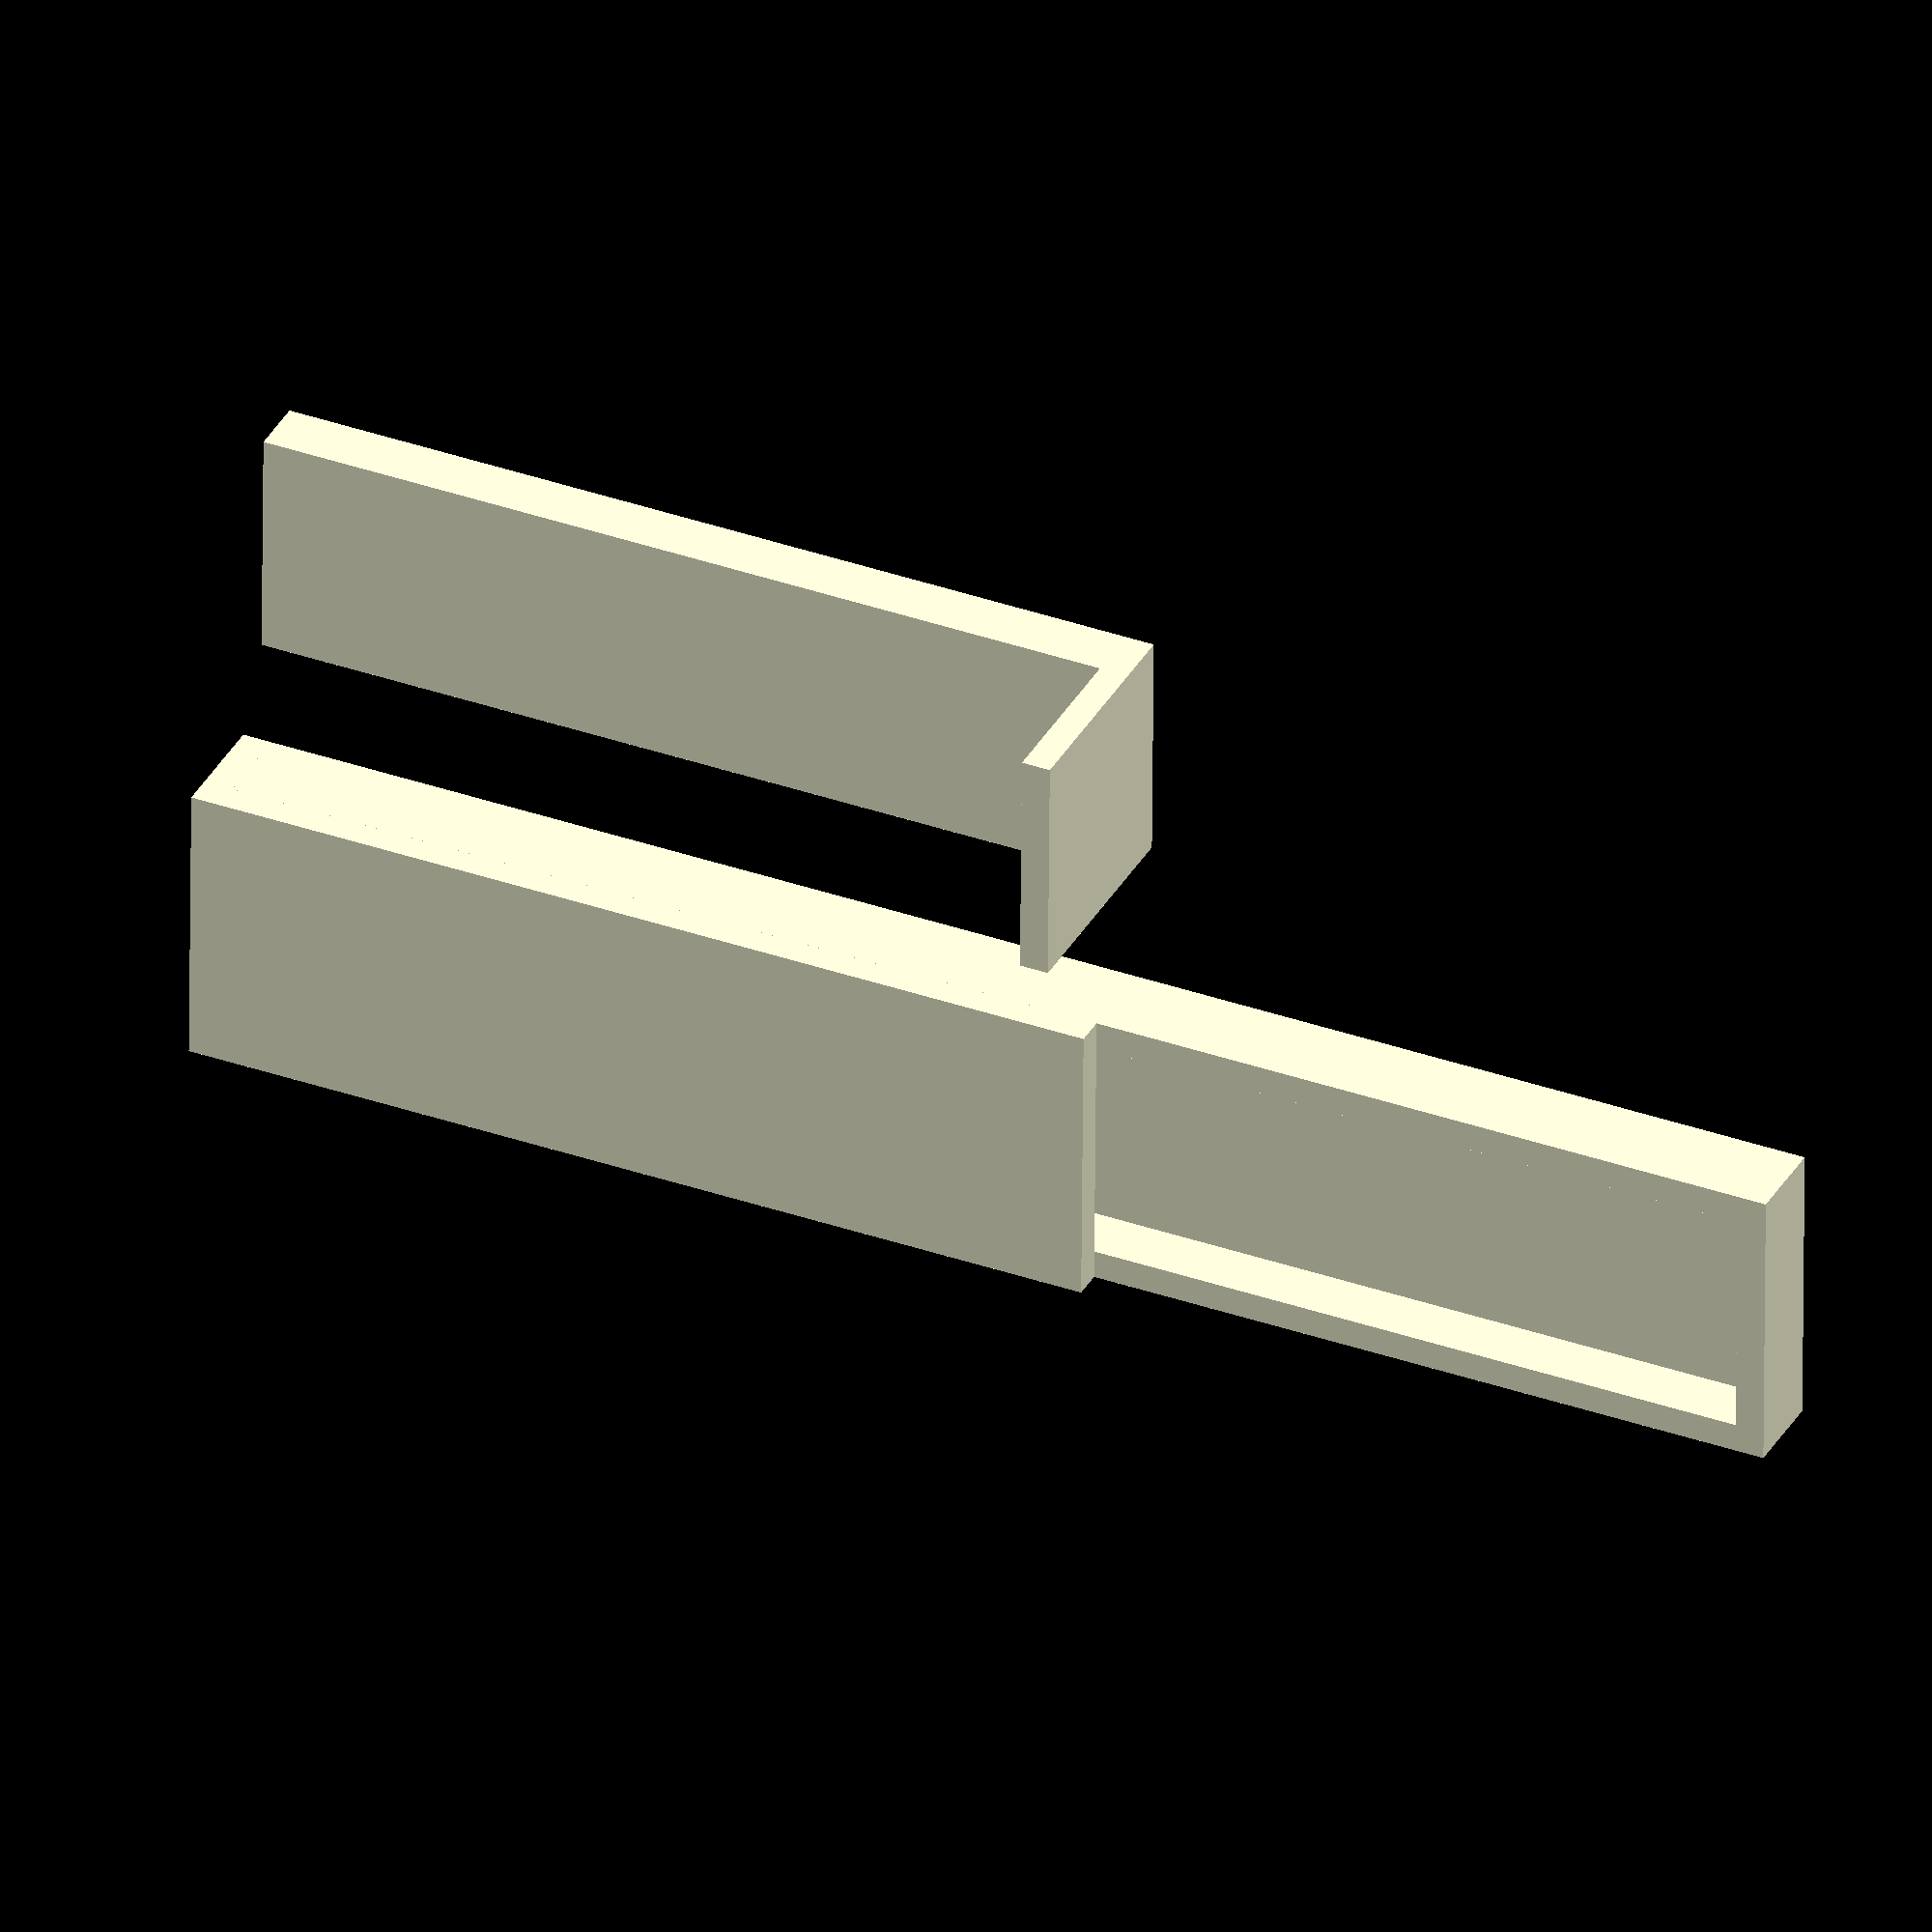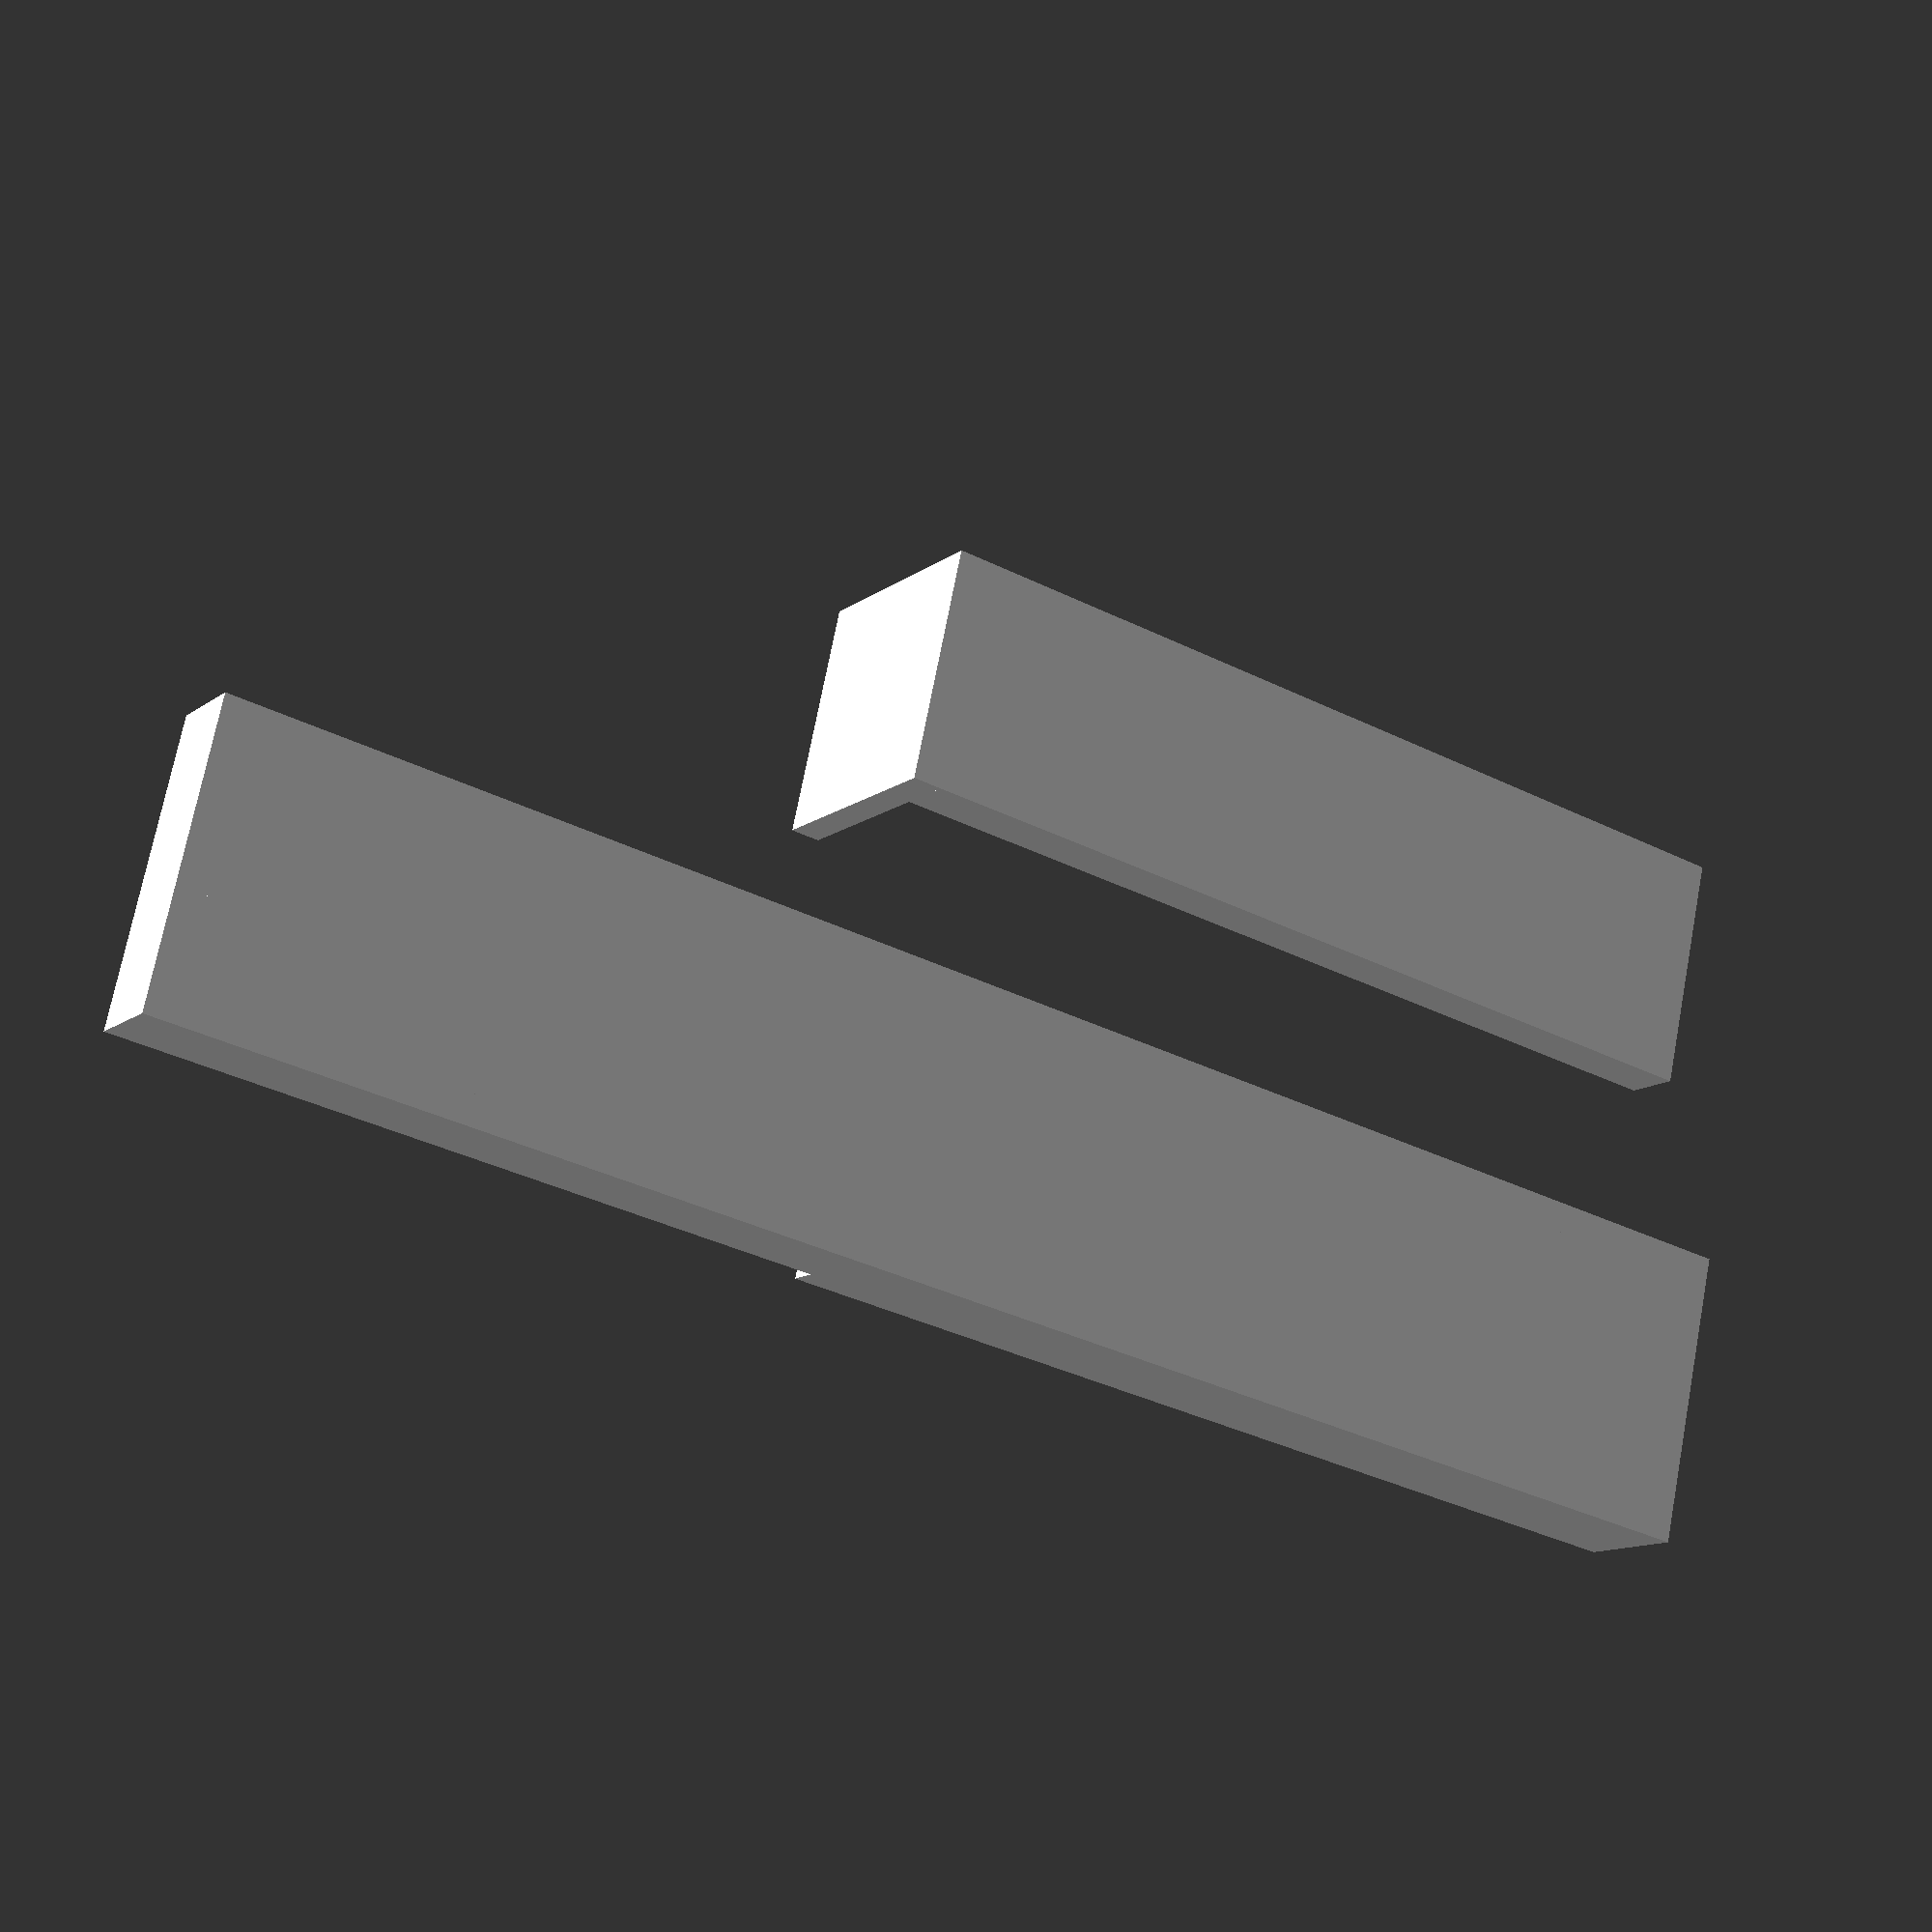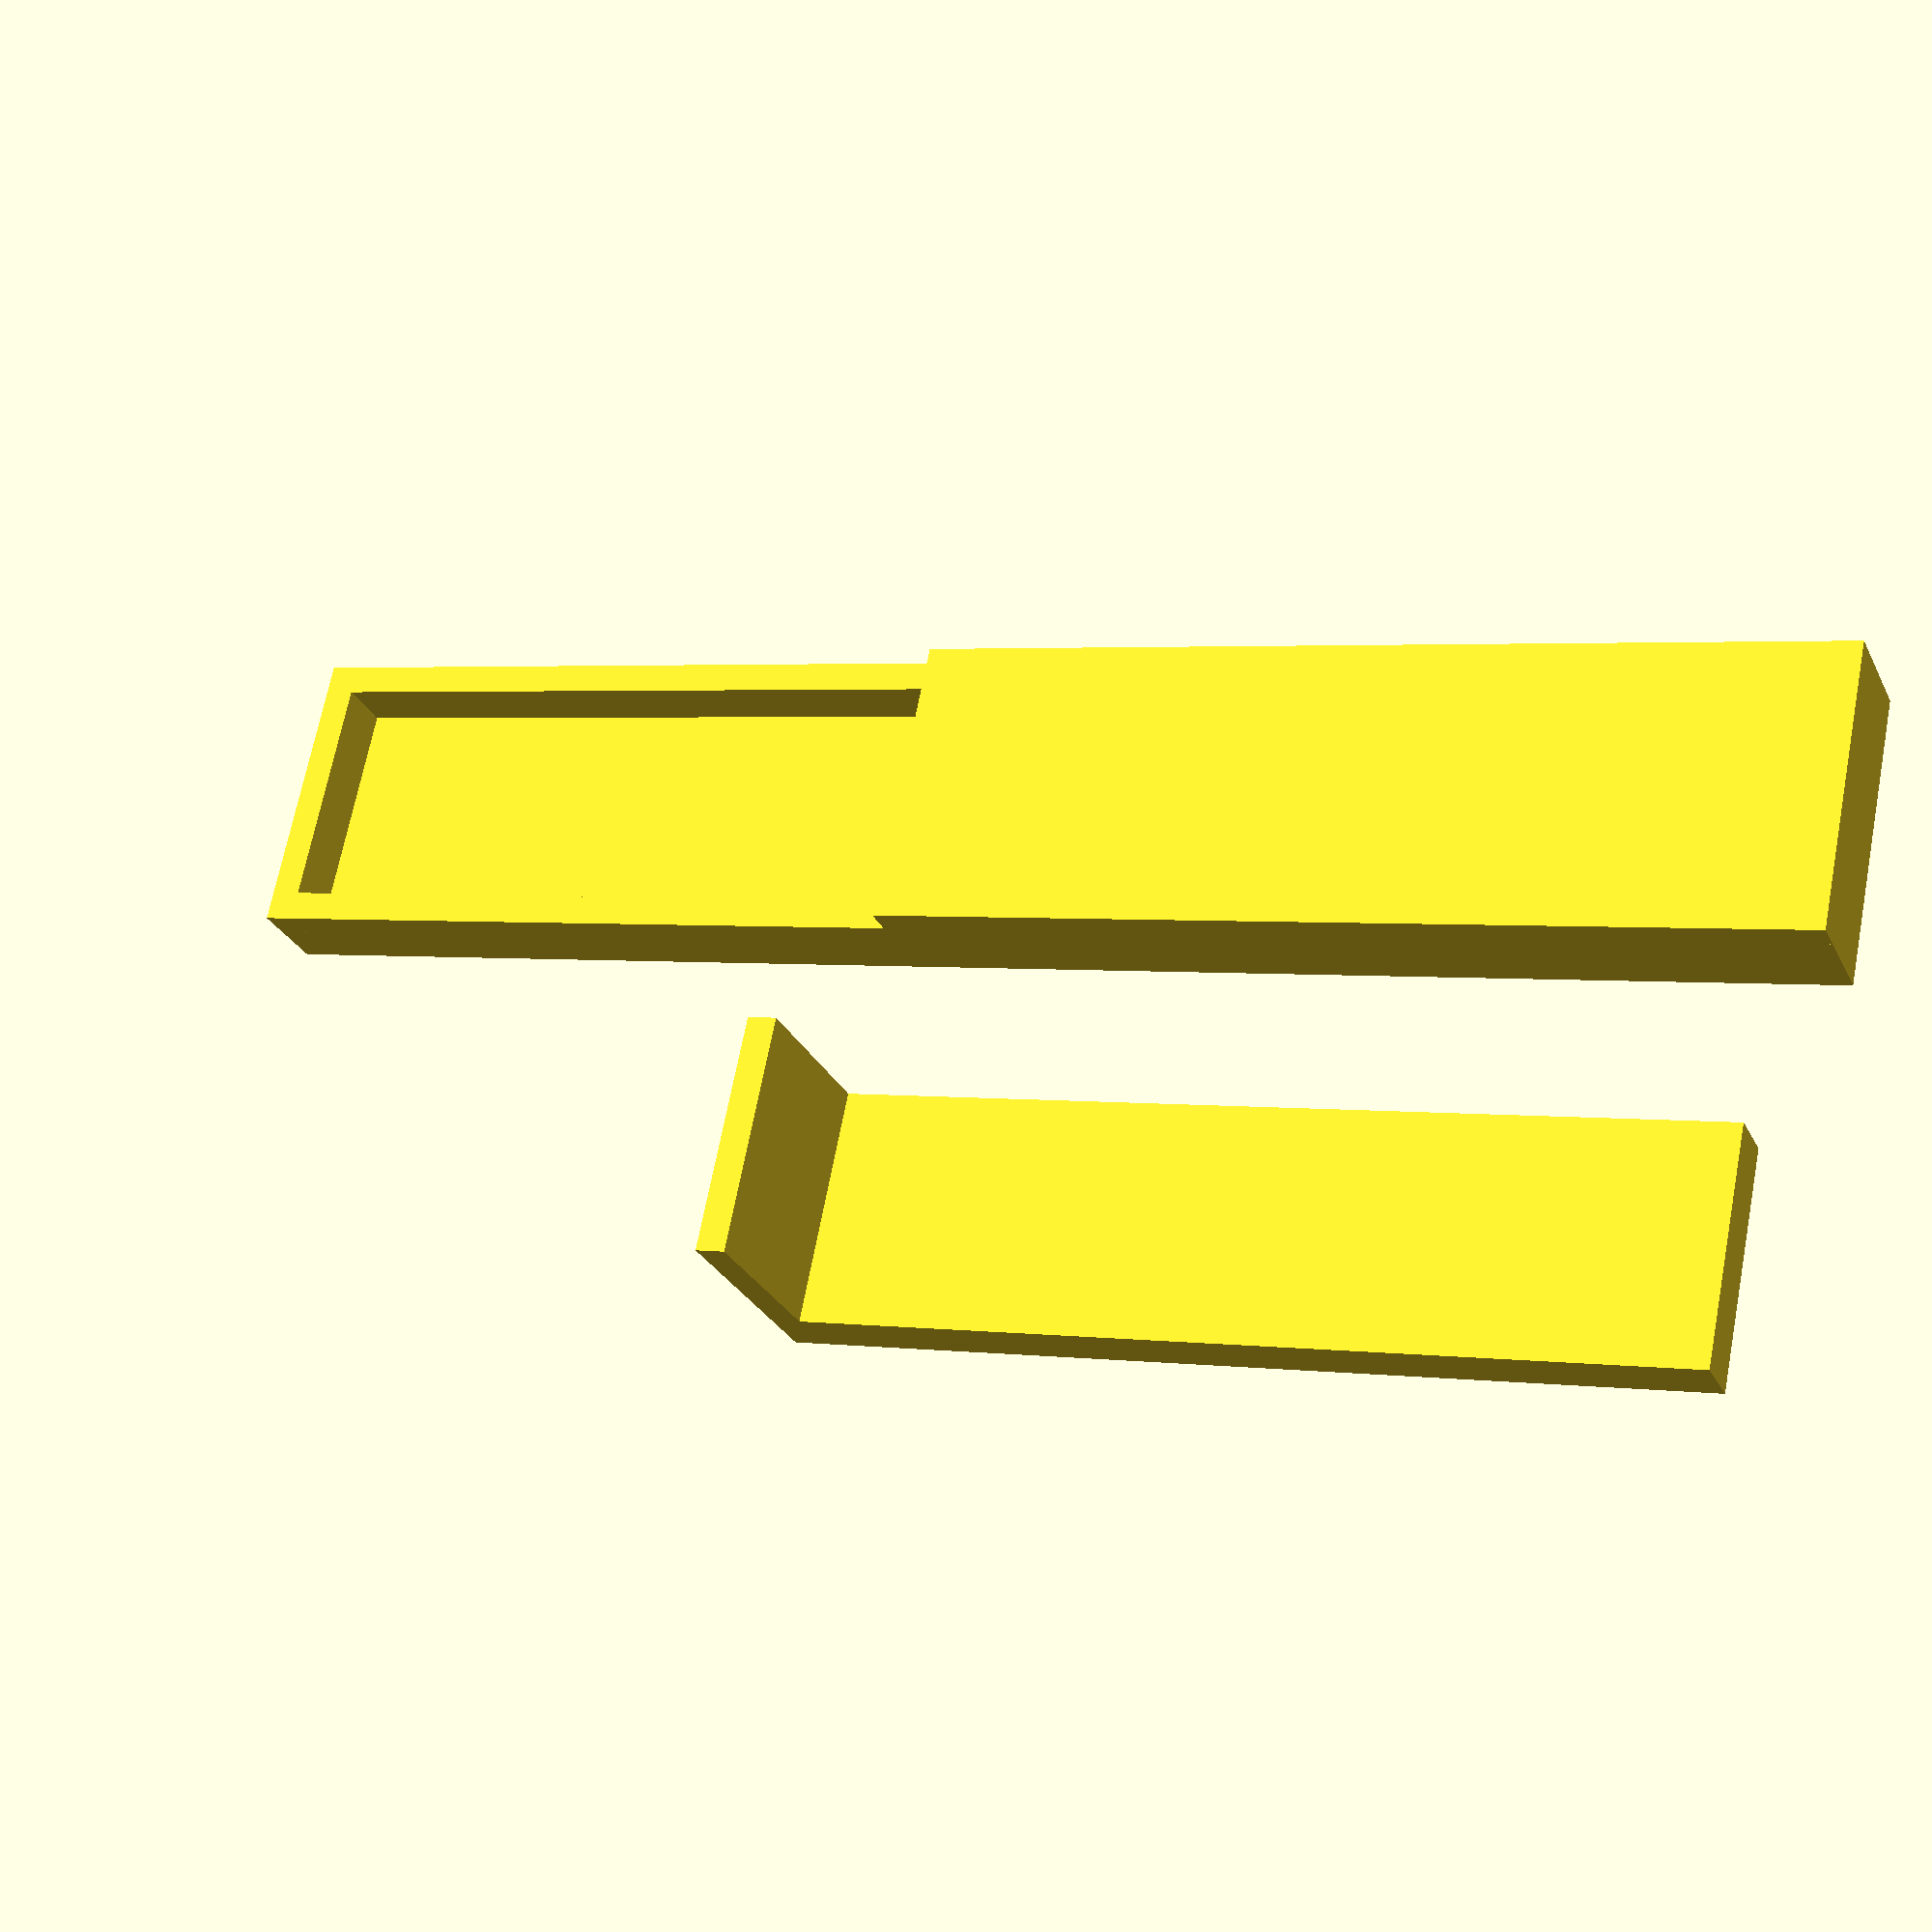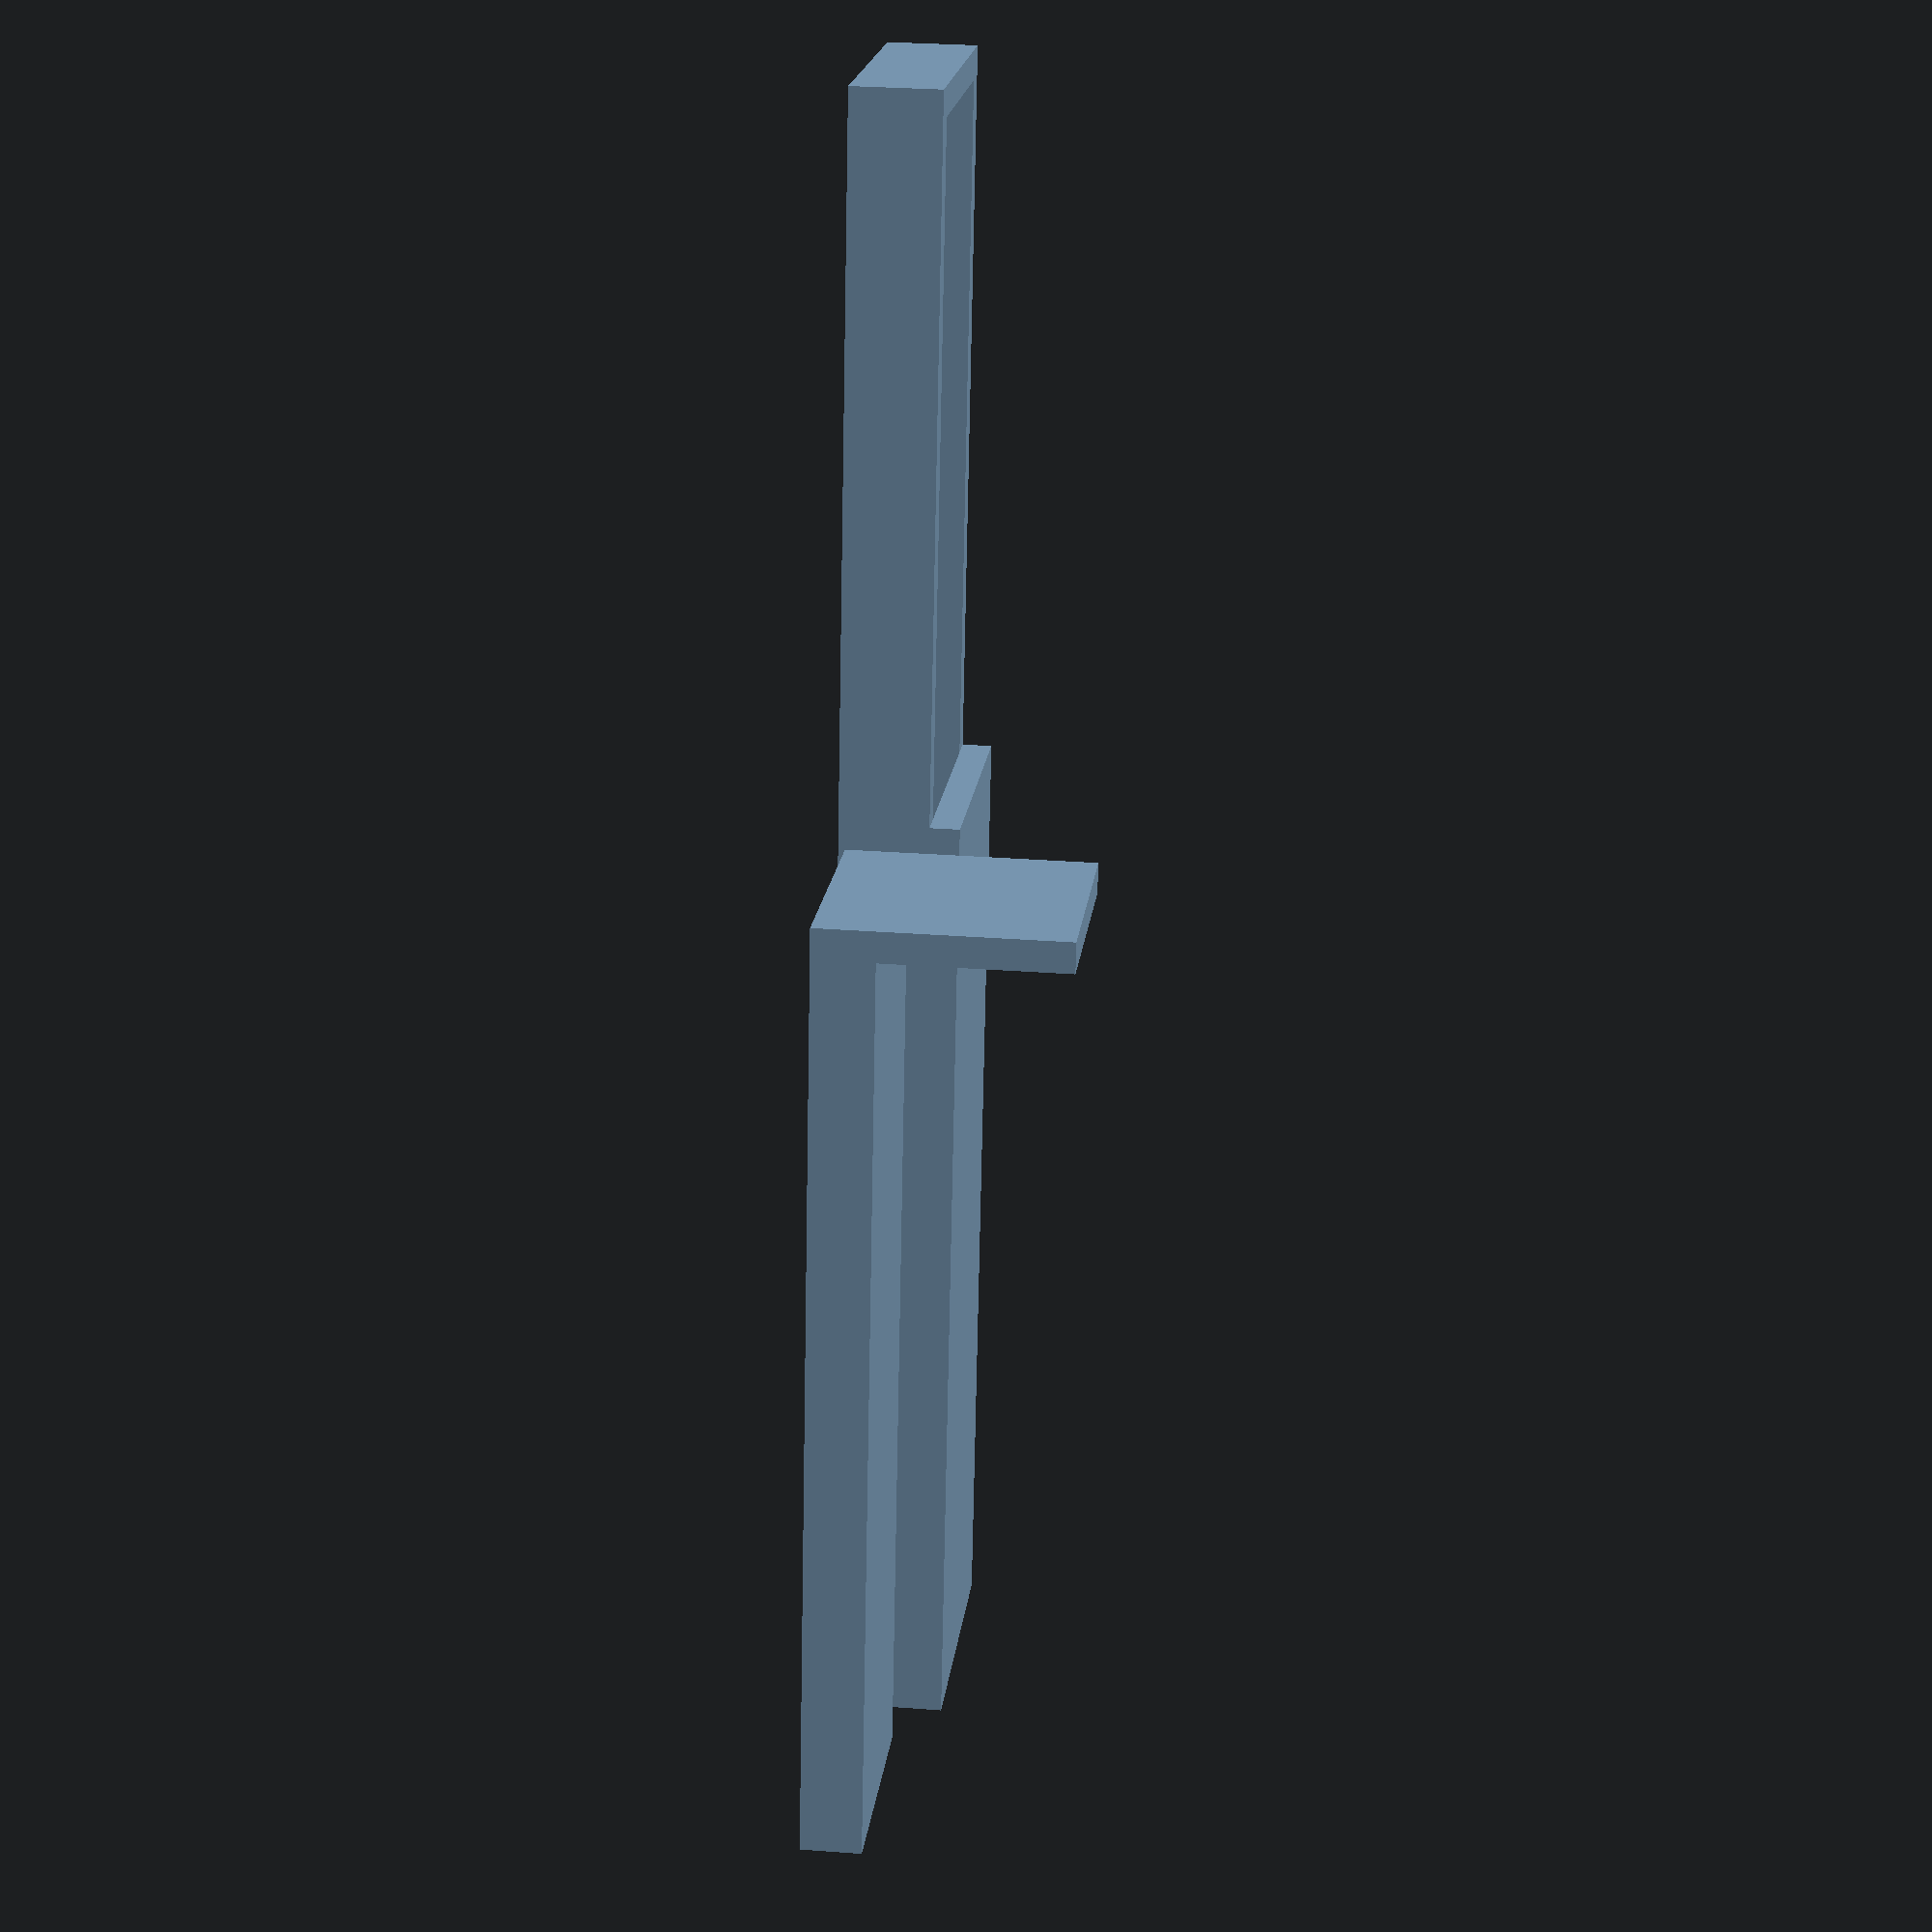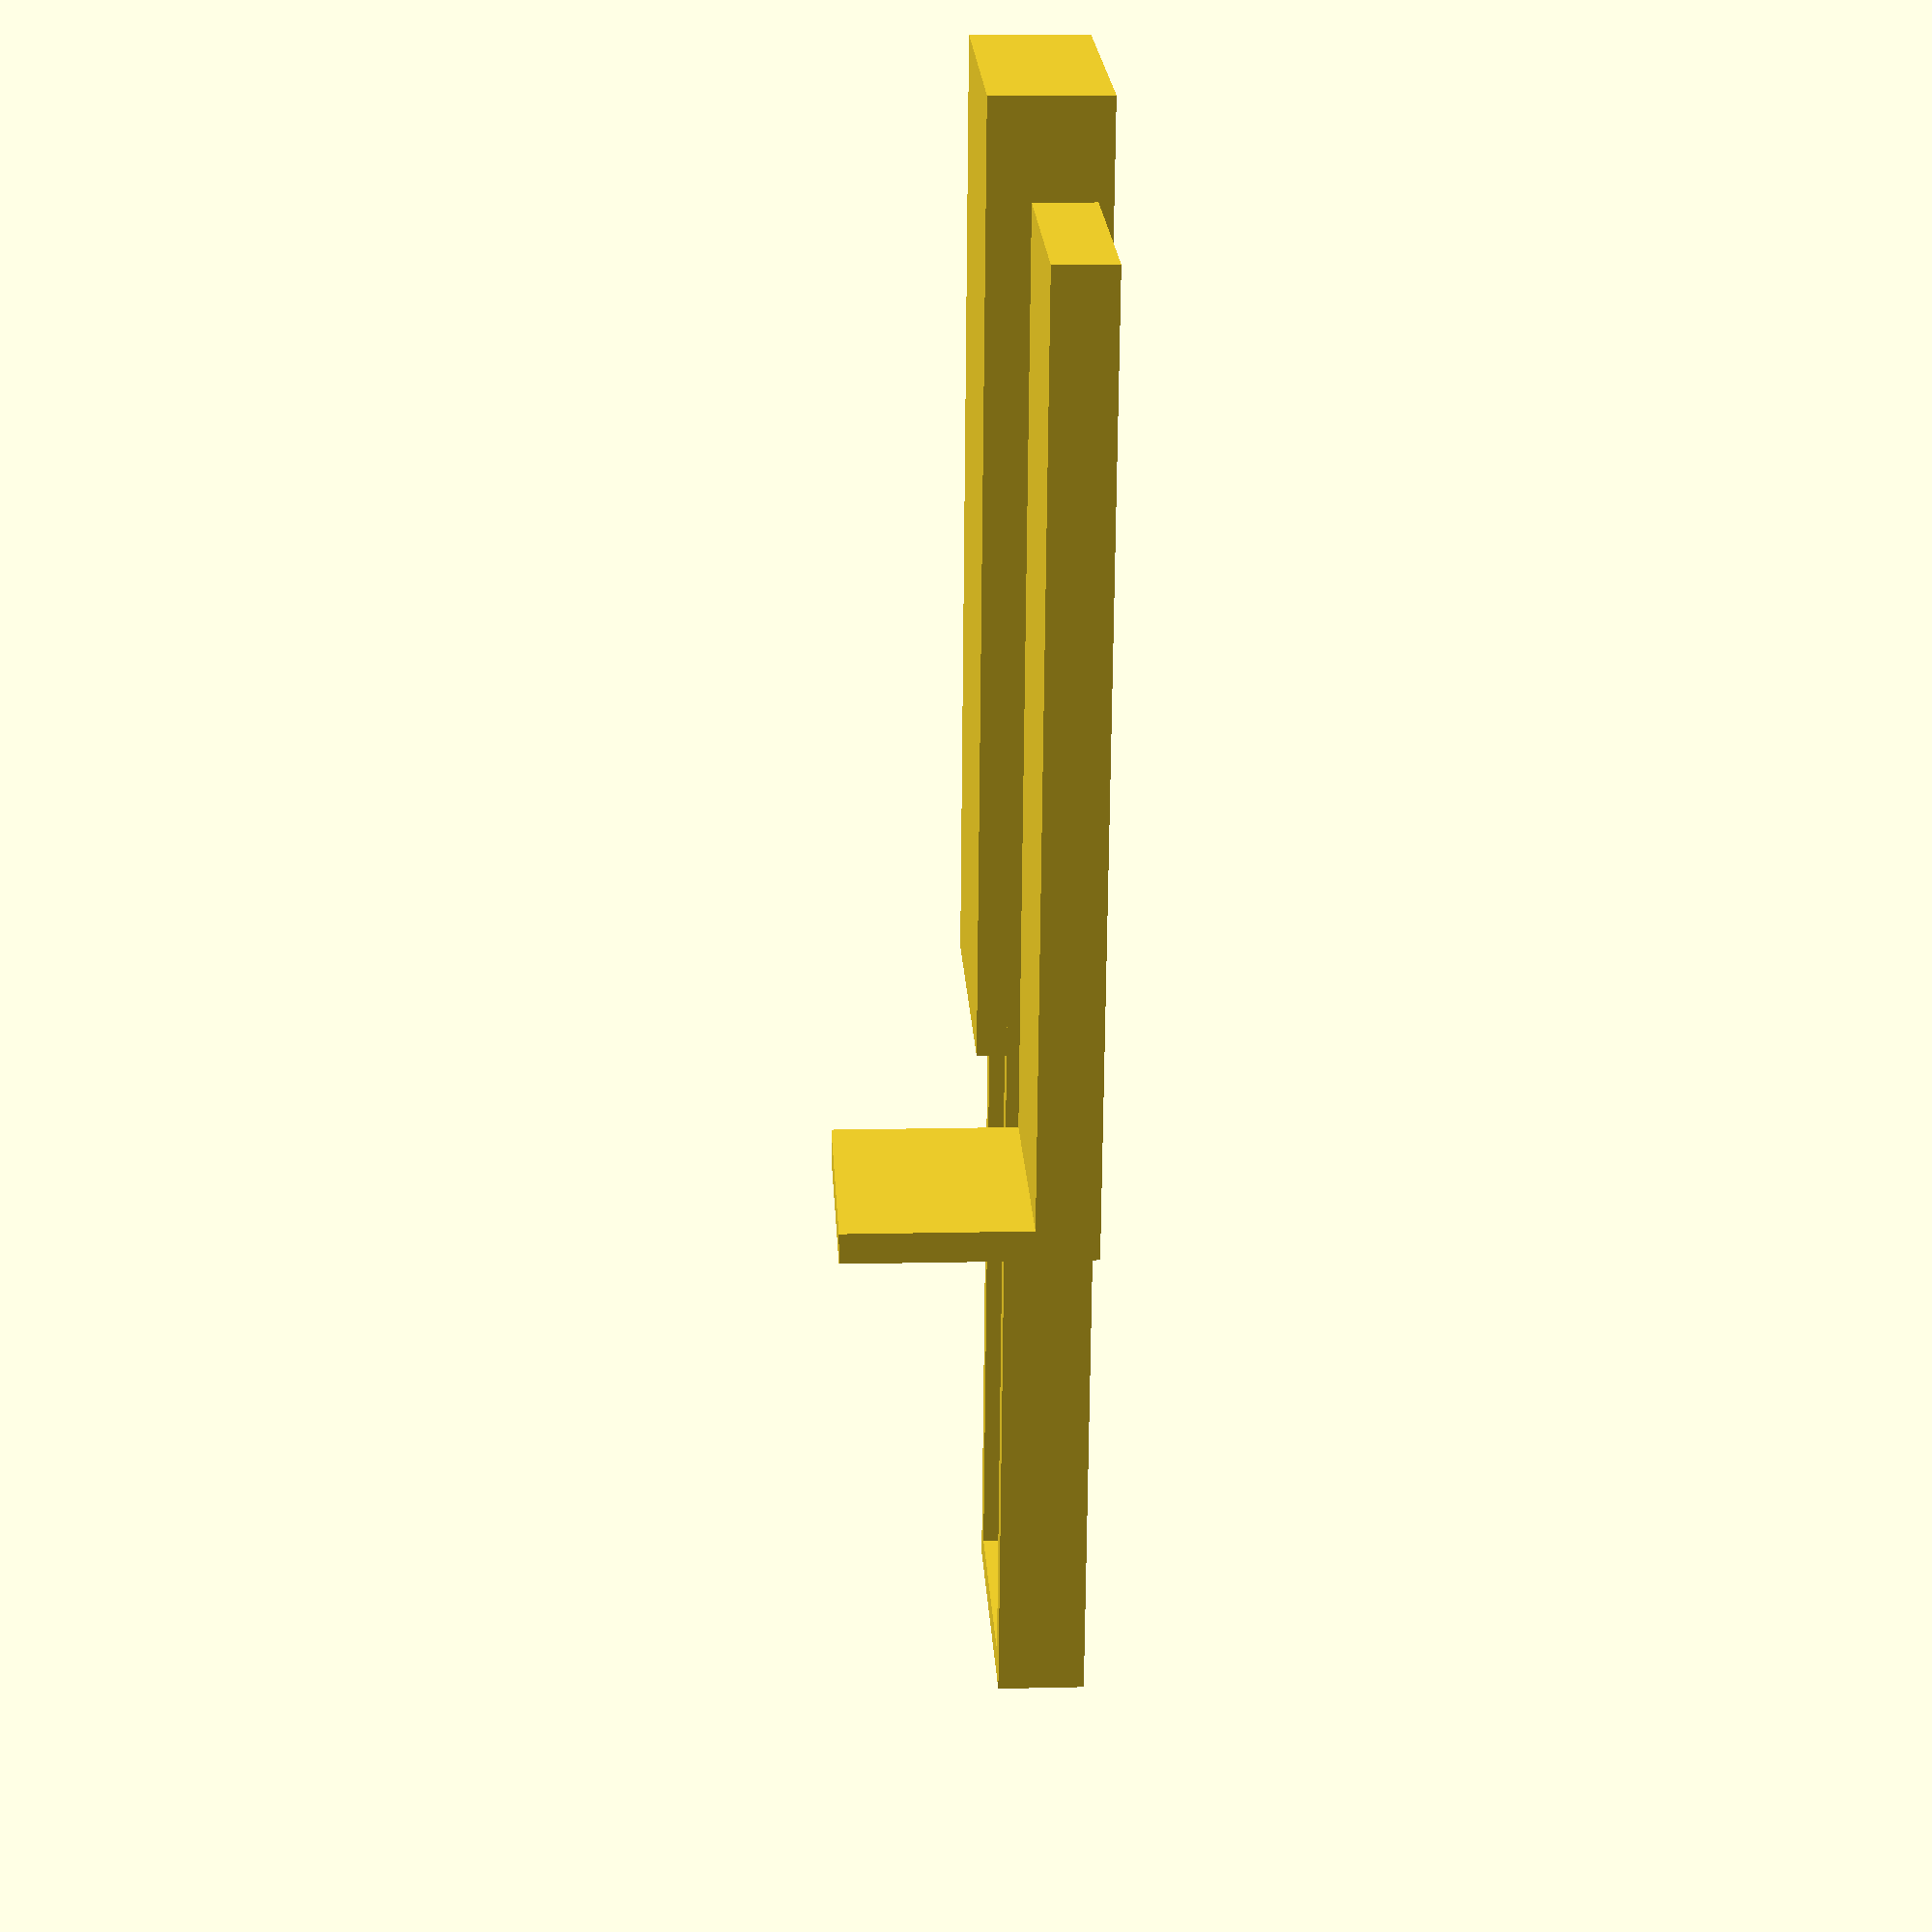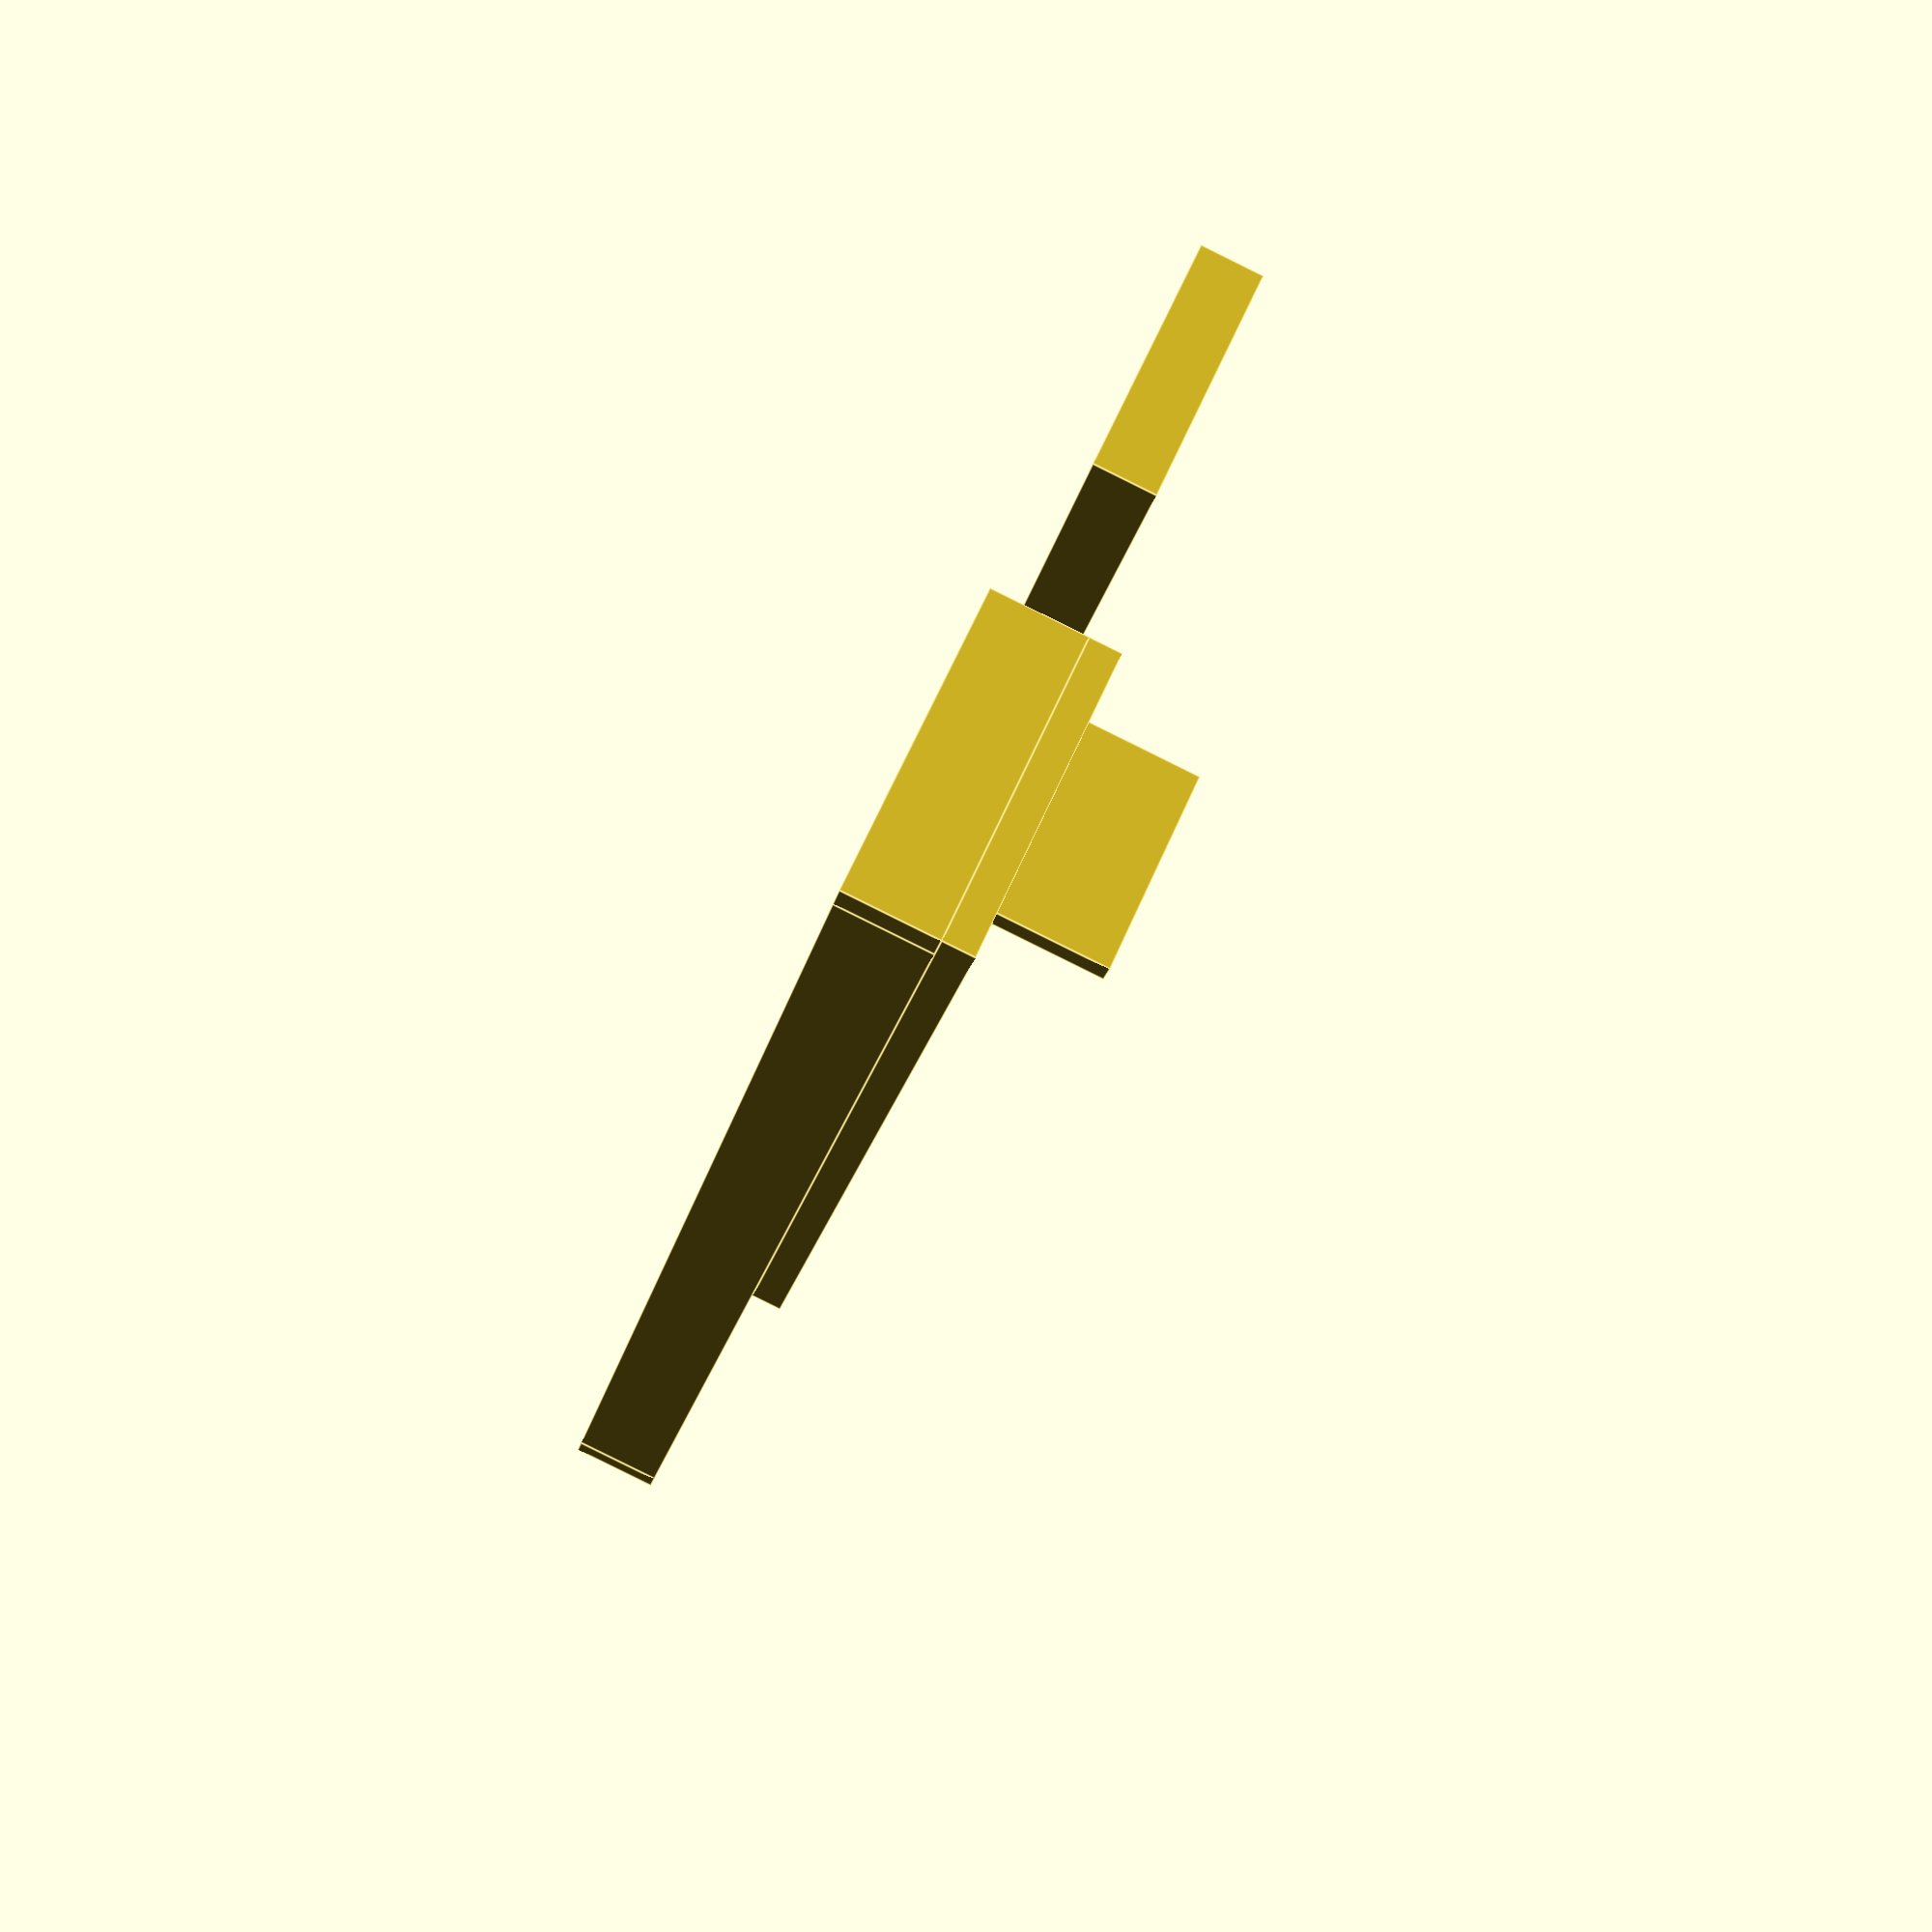
<openscad>
/*// Base
translate([-.25, 0, 0])
difference(){
    cube([7, 1.25, .5]); //Base
    translate([4, .125, .125]) cube([5, 1, .5]); //Open display area
    translate([.125, .125, .125]) cube([5, 1, .25]); //Hollow inside
    translate([.25, .125, .125]) cube([3.375, 1.5, .25]); //Track slot
}

//Slider
translate([2.875, .125, .125])
color ([1, 0, 0]) union(){
    cube([3.875, 1, .25]); //Base
    translate([3.75, 0, 0]) cube([.125, 1, 1]); //End panel
    translate([0, 1, 0]) cube([.5, .25, .25]); //Stop in track
}


// Alternate design
translate([0, -2, 0]){
    //Base
    translate([-.25, 0, 0])
    difference(){
        cube([7, 1.25, .5]); //Base
        translate([4, .125, .125]) cube([2.875, 1, .5]); //Open display area
        translate([.125, .125, .125]) cube([5, 1, .25]); //Hollow inside
        translate([.25, .125, .125]) cube([3.25, 1.5, .25]); //Track slot
    }
    
    //Slider
    translate([2.75, .125, .125])
    color ([1, 0, 0]) union(){
        cube([3.875, 1, .25]); //Base
        translate([3.75, 0, 0]) cube([.125, 1, 1]); //End panel
        translate([0, 1, 0]) cube([.5, .25, .25]); //Stop in track
    }
}

// Alternate design 2
translate([0, -4, 0]){
    //Base
    translate([-.25, 0, 0])
    difference(){
        cube([7, 1.25, .5]); //Base
        translate([4, .125, .125]) cube([2.875, 1, .5]); //Open display area
        translate([.125, .125, .125]) cube([5, 1, .25]); //Hollow inside
    }
    
    //Slider
    translate([2.625, .125, .125])
    color ([1, 0, 0]) union(){
        cube([4, 1, .25]); //Base
        translate([3.875, 0, 0]) cube([.125, 1, 1]); //End panel
    }
}
*/

//Base
translate([.125, .125, 0]) cube([6.75, 1, .125]); //Back
translate([0, 0, .375]) cube([4, 1.25, .125]); //Front
cube([.125, 1.25, .375]); //Left
translate([.125, 0, 0]) cube([6.75, .125, .375]); //Bottom
translate([.125, 1.125, 0]) cube([6.75, .125, .375]); //Top
translate([6.875, 0, 0]) cube([.125, 1.25, .375]); //Right

//Slider
translate([.25, 0, .125]) union(){
translate([0, 2, 0]) cube([3.75, 1, .25]); //Base
translate([3.75, 2, 0]) cube([.125, 1, 1]); //End
}

</openscad>
<views>
elev=325.7 azim=0.5 roll=25.0 proj=o view=solid
elev=12.4 azim=347.4 roll=149.1 proj=p view=solid
elev=207.0 azim=11.6 roll=158.8 proj=p view=solid
elev=150.4 azim=101.0 roll=263.7 proj=p view=wireframe
elev=168.0 azim=279.5 roll=93.2 proj=p view=solid
elev=87.3 azim=296.2 roll=243.7 proj=p view=edges
</views>
